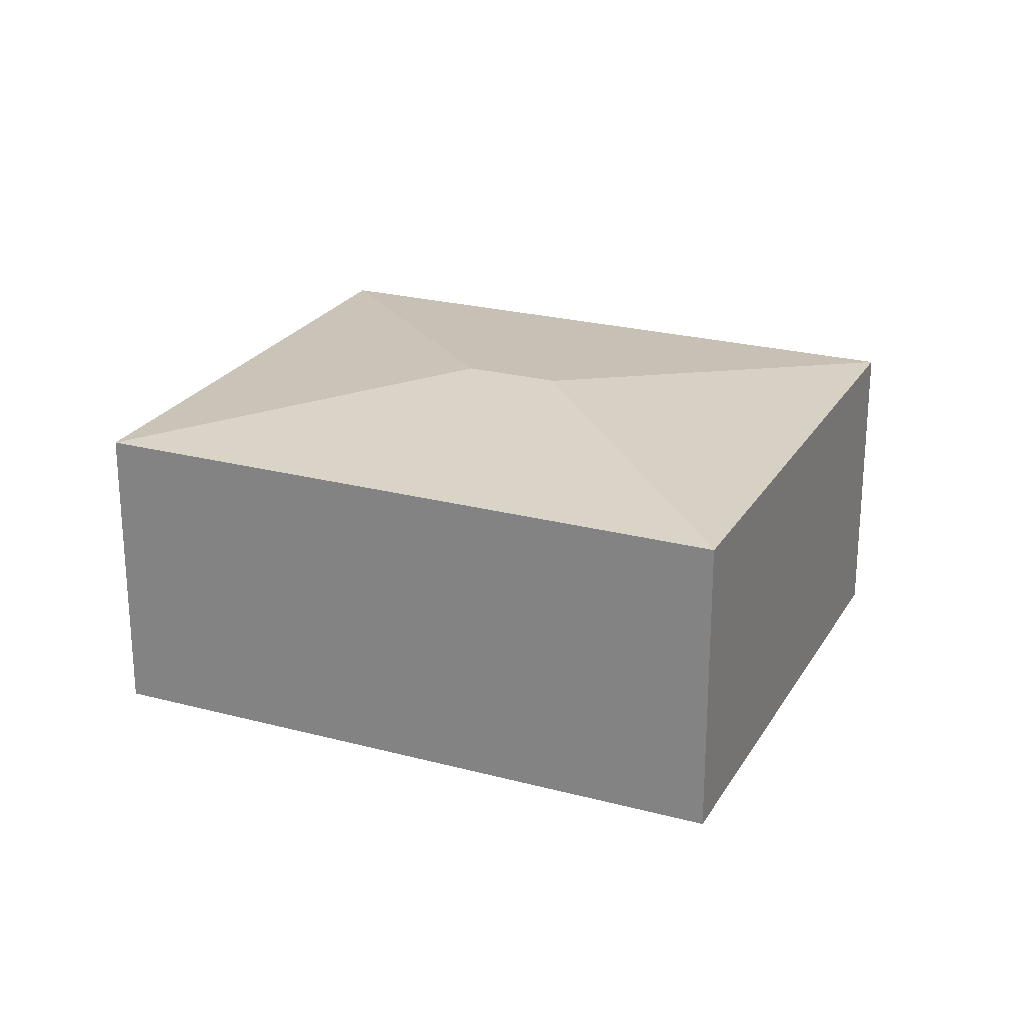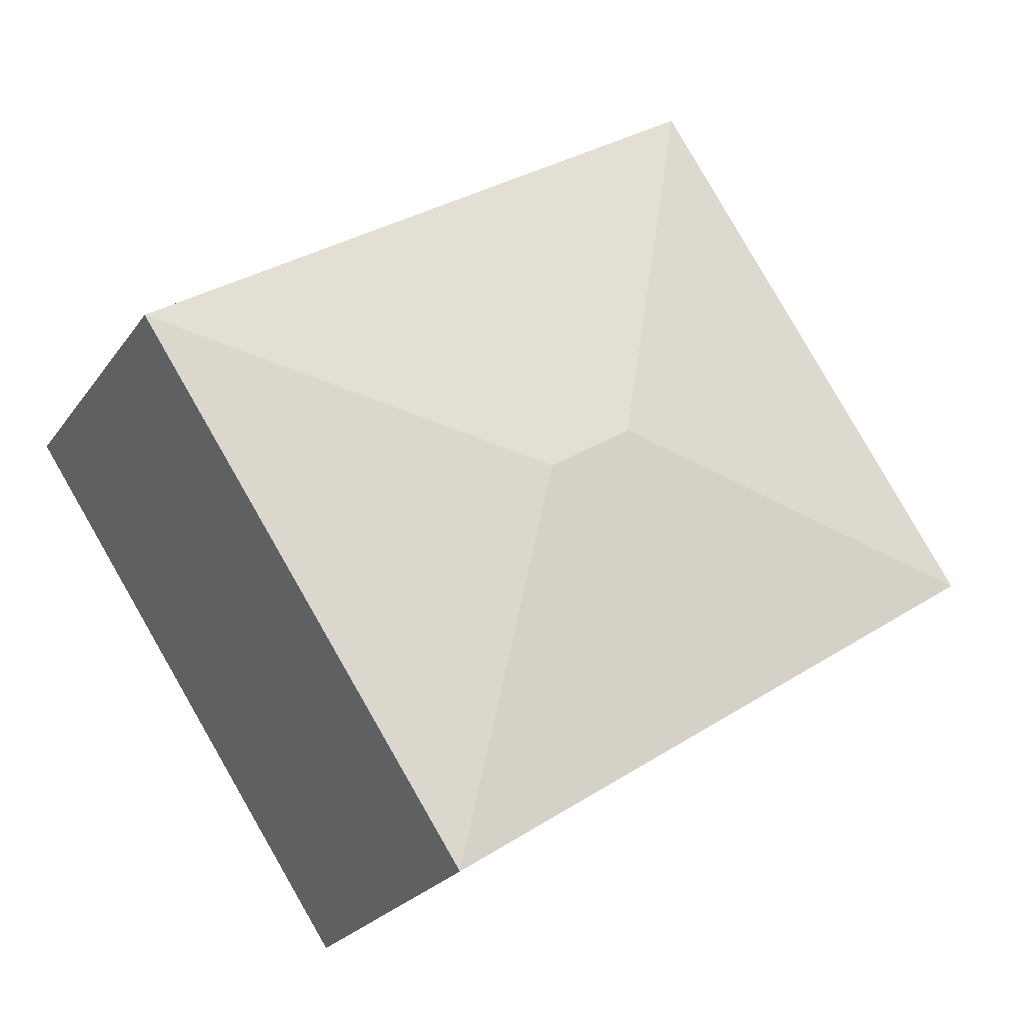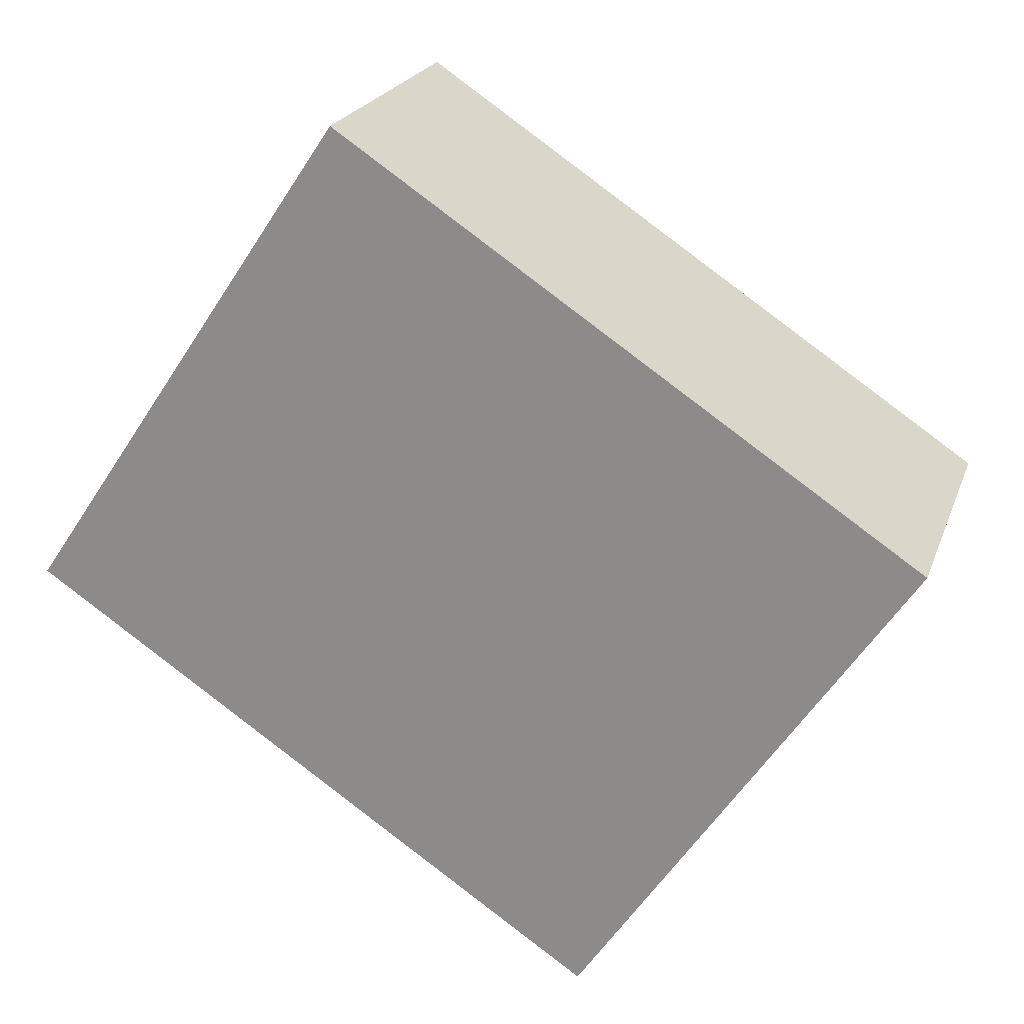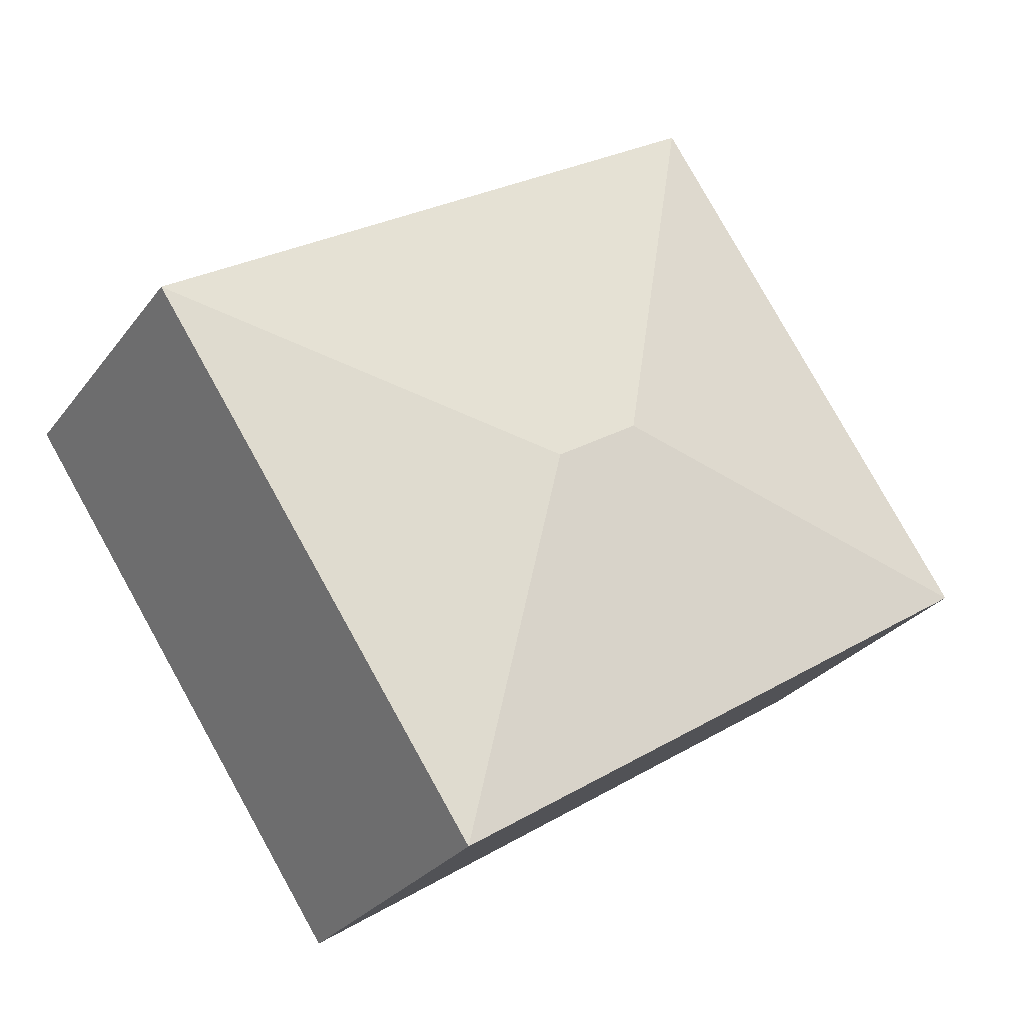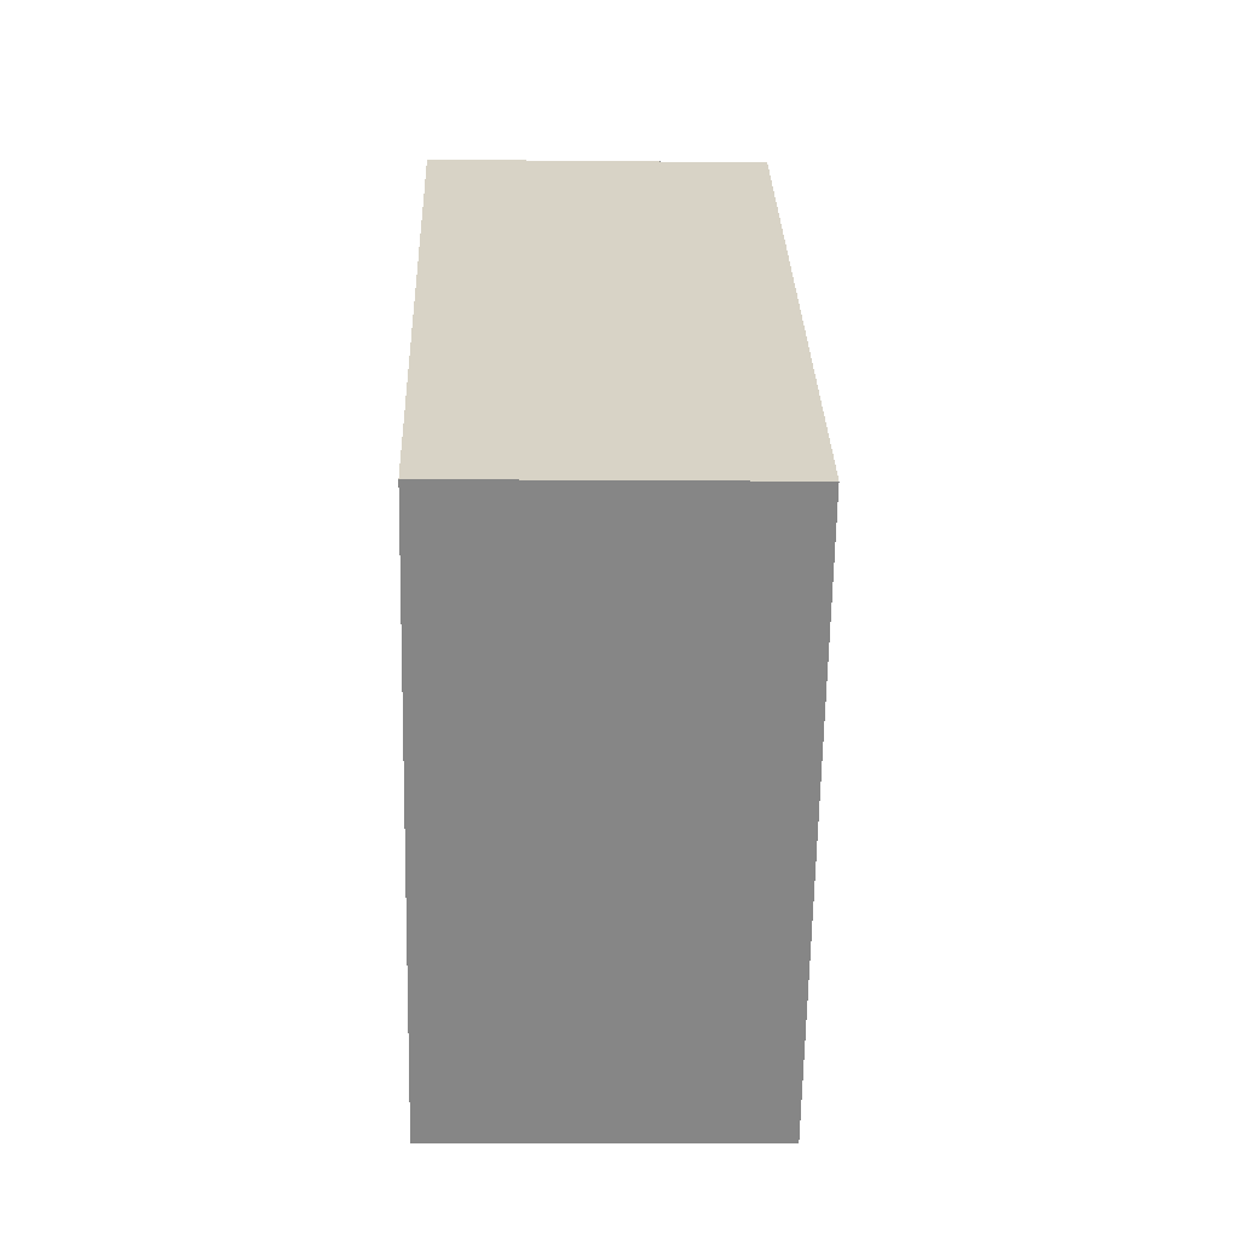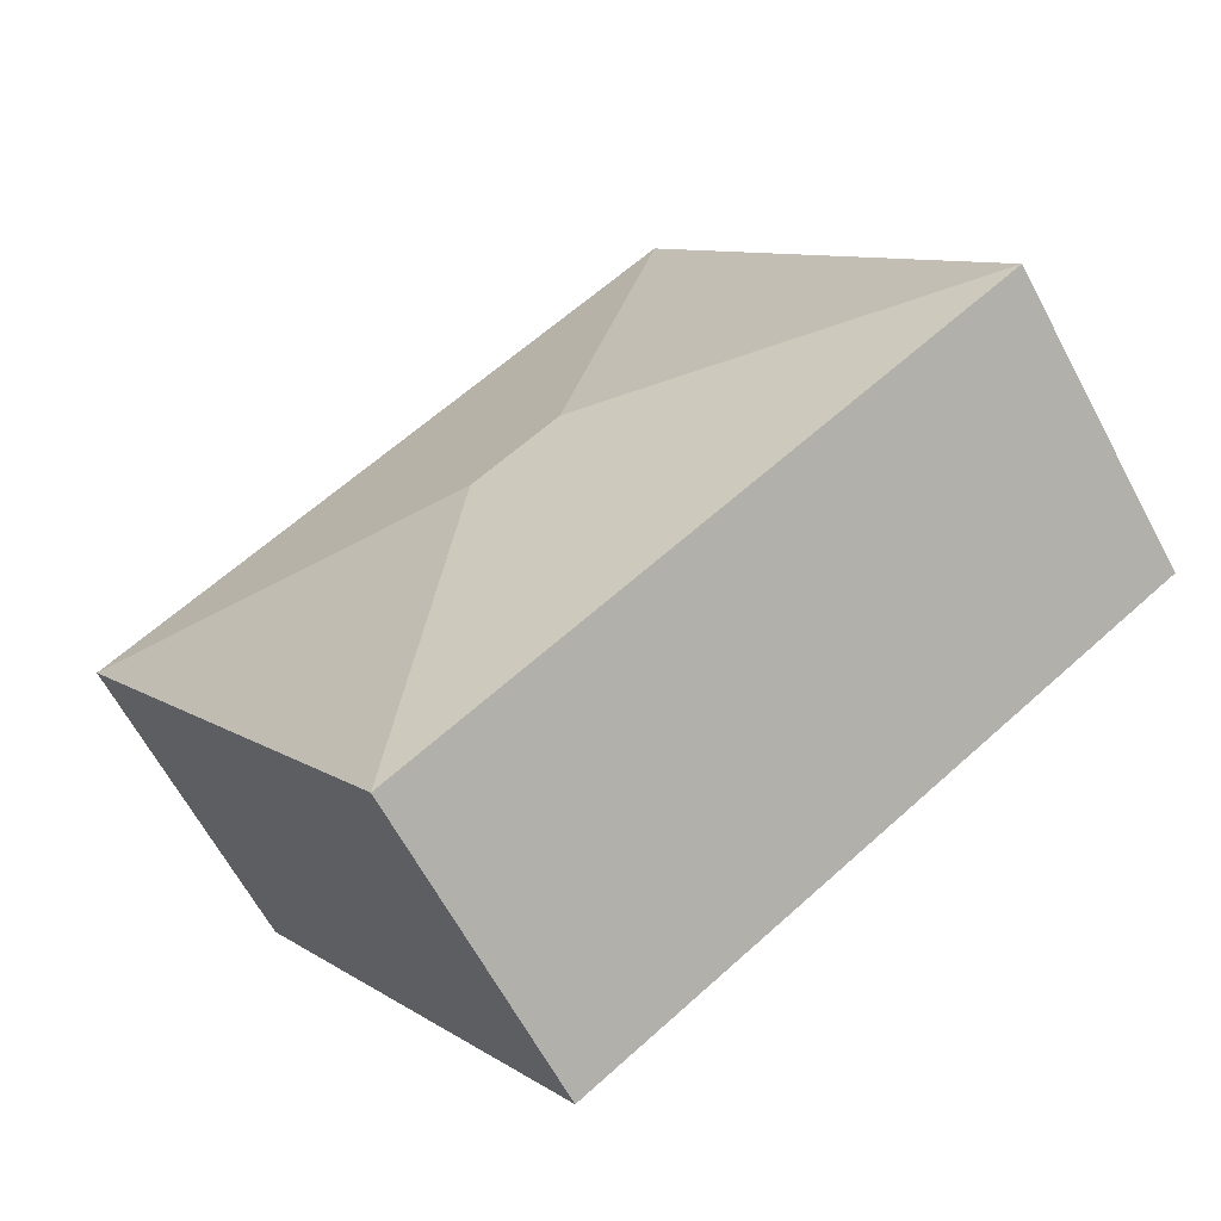
<metadata>
{"format":"obj","ext":"obj","renderer":"f3d","projection":"perspective","resolution":1024,"background":"white","views":[{"elev":23.9,"azim":57.6,"up":"+Y"},{"elev":-24.3,"azim":153.4,"up":"+Z"},{"elev":21.8,"azim":16.8,"up":"+Z"},{"elev":-28.3,"azim":150.8,"up":"+Z"},{"elev":-5.9,"azim":88.0,"up":"+Z"},{"elev":-63.9,"azim":-151.9,"up":"+Z"}]}
</metadata>
<code>
v  3.462 2.919 0.68
v  4.866 2.65 -3.259
v  0 2.652 1.624e-16
v  4.184 2.919 0.198
v  7.651 2.651 0.885
v  2.774 2.65 4.137
v  0 0 0
v  2.774 -2.533e-16 4.137
v  7.651 -5.419e-17 0.885
v  4.866 1.996e-16 -3.259
g defaultobject
f 1 2 3
f 2 1 4
f 4 5 2
f 1 3 6
f 4 6 5
f 6 4 1
f 7 6 3
f 6 7 8
f 6 9 5
f 9 6 8
f 9 2 5
f 2 9 10
f 2 7 3
f 7 2 10
f 10 8 7
f 8 10 9

</code>
